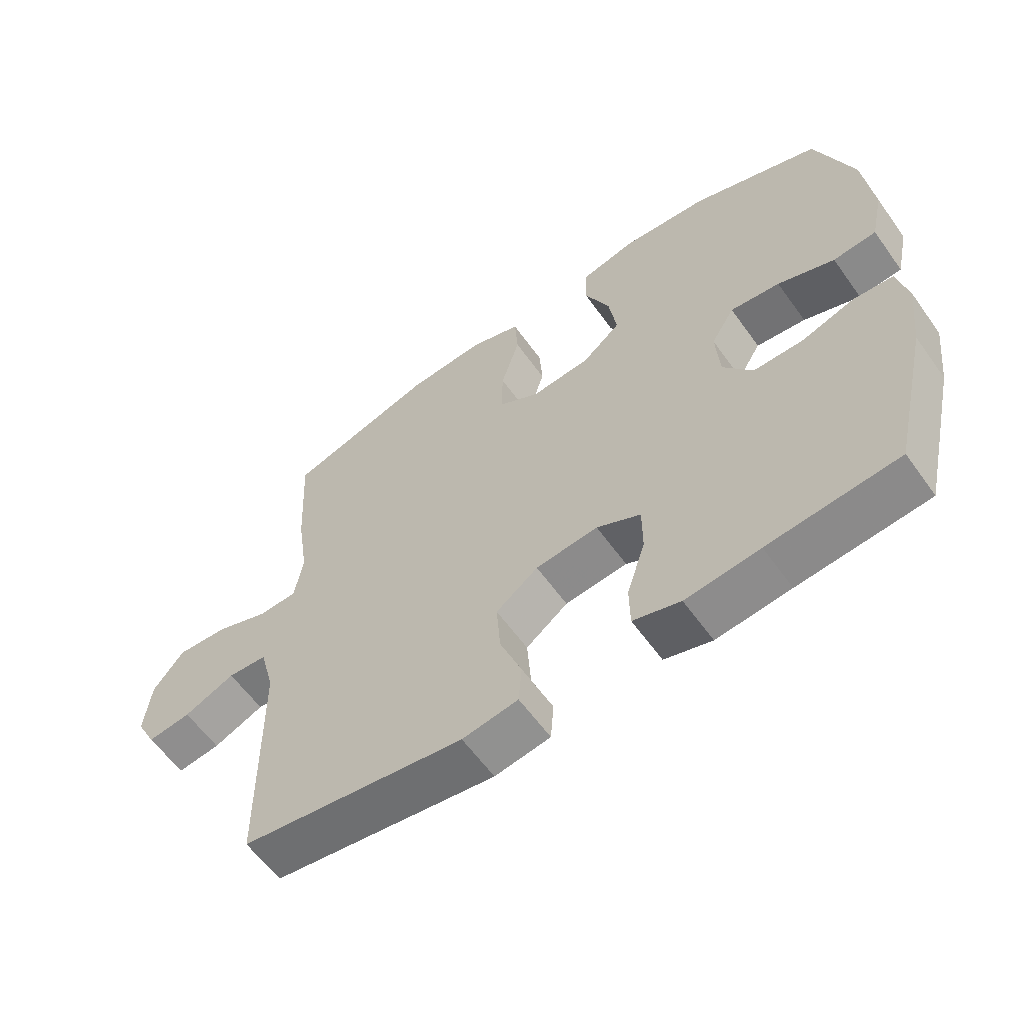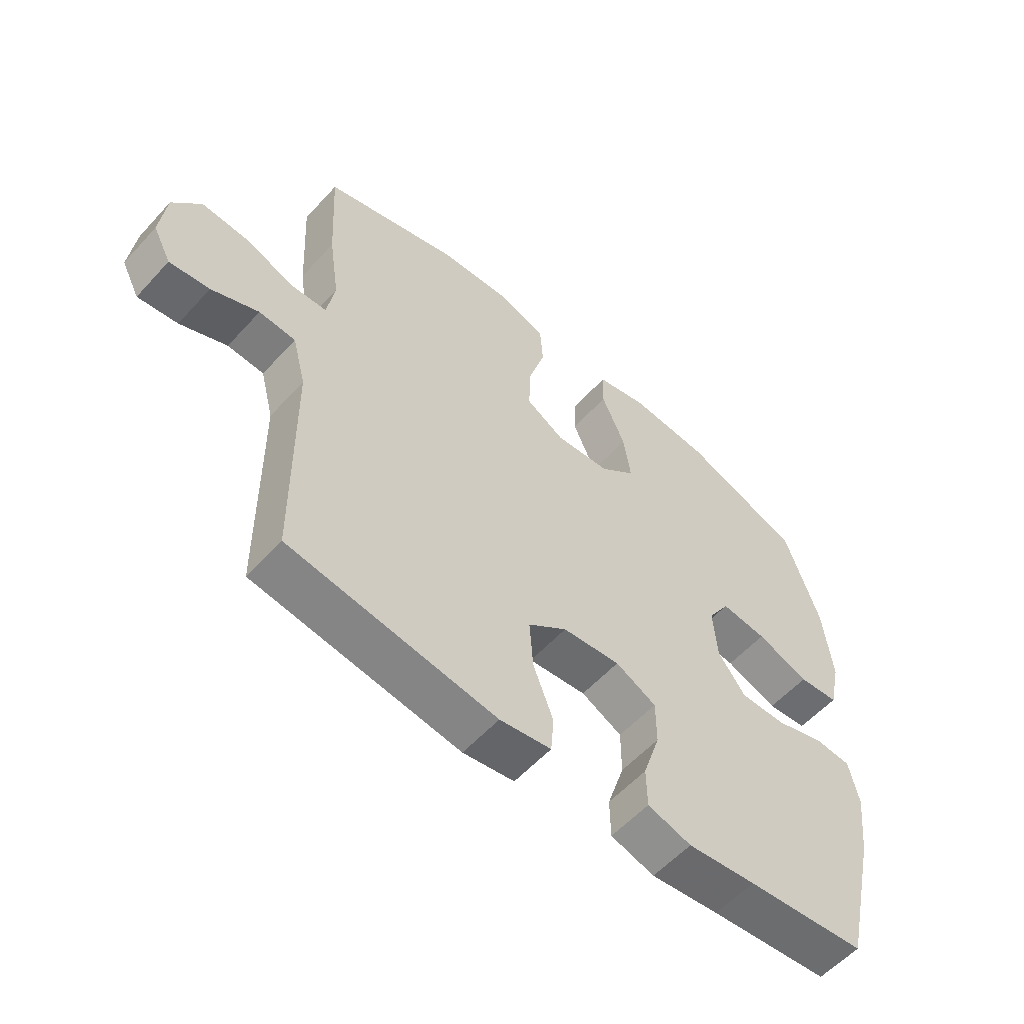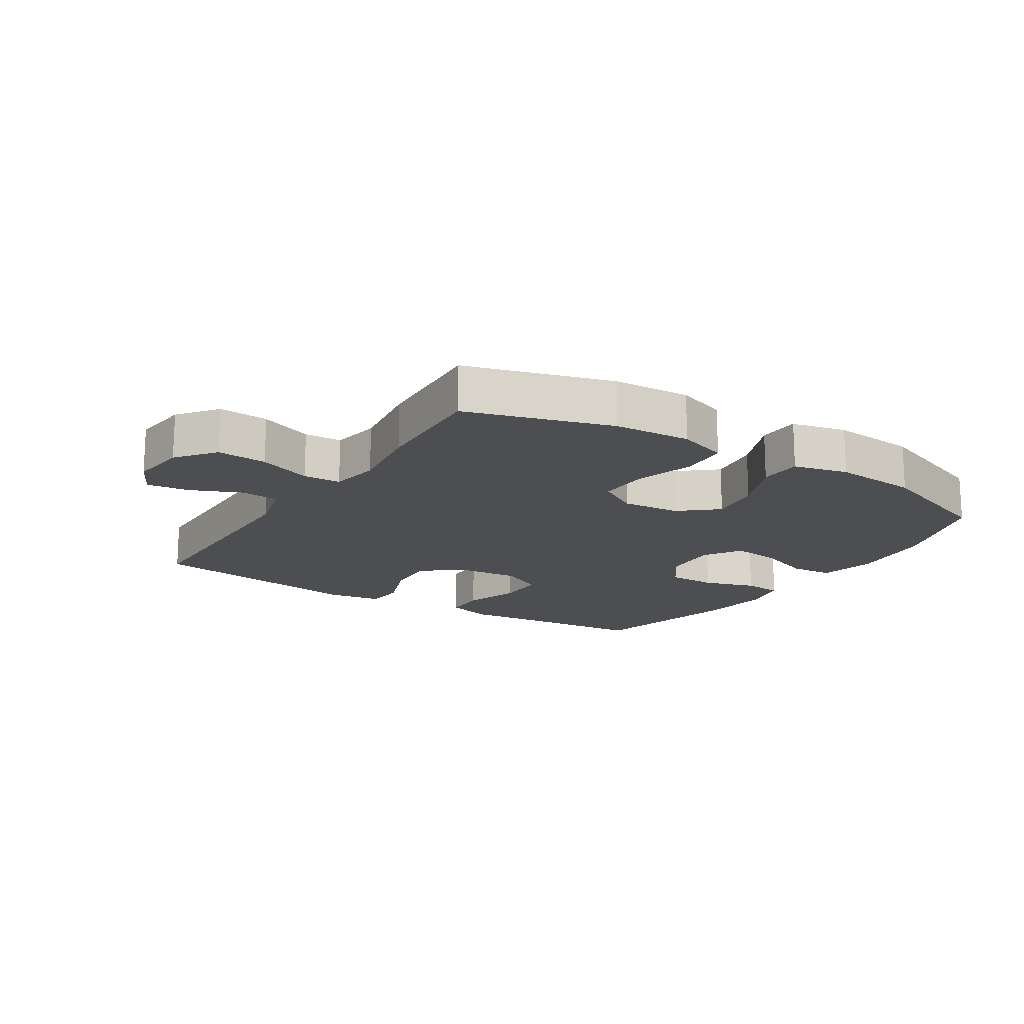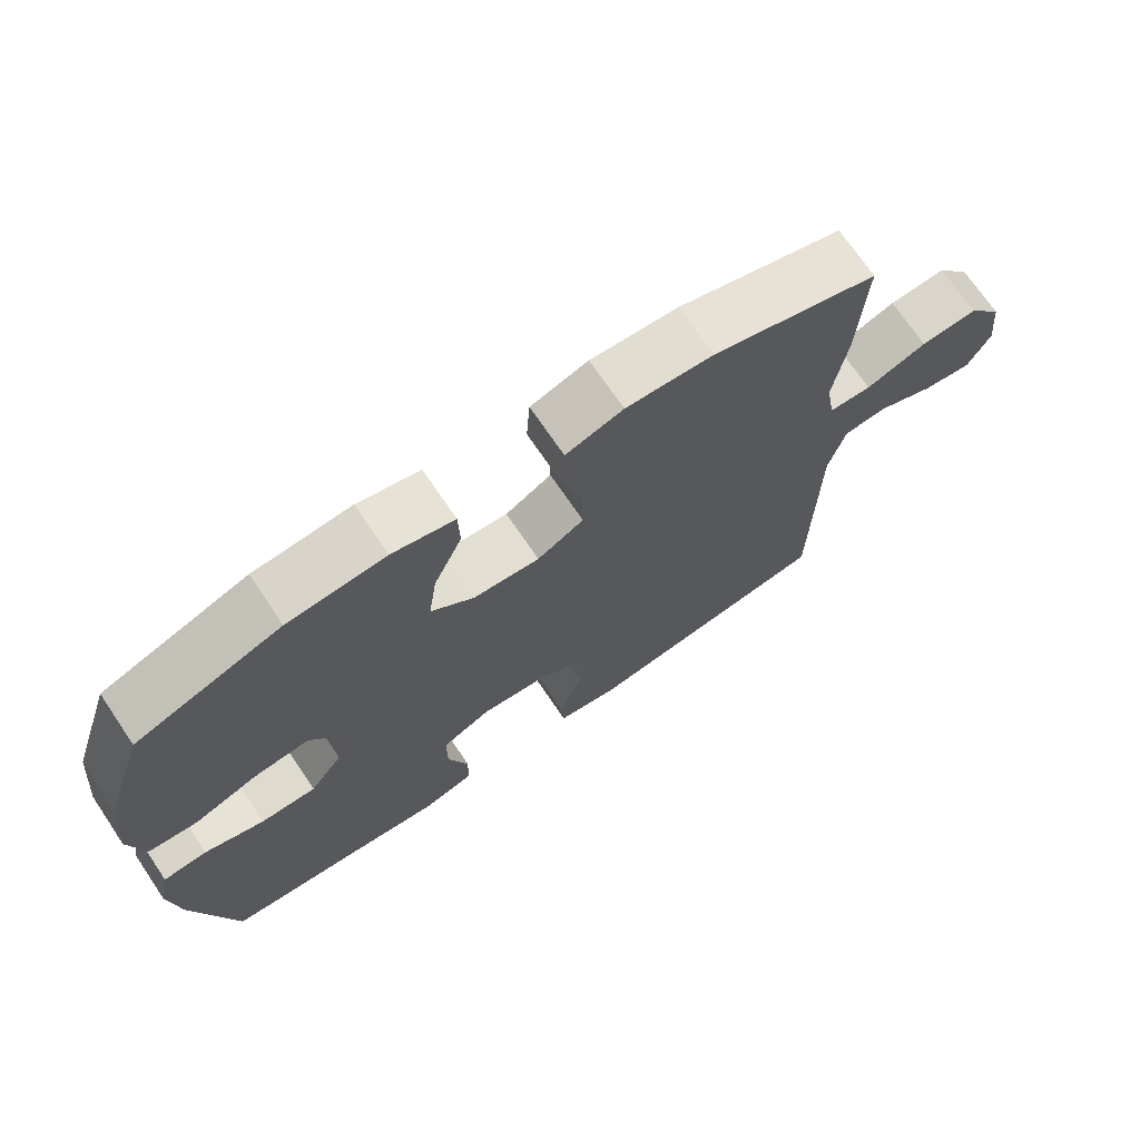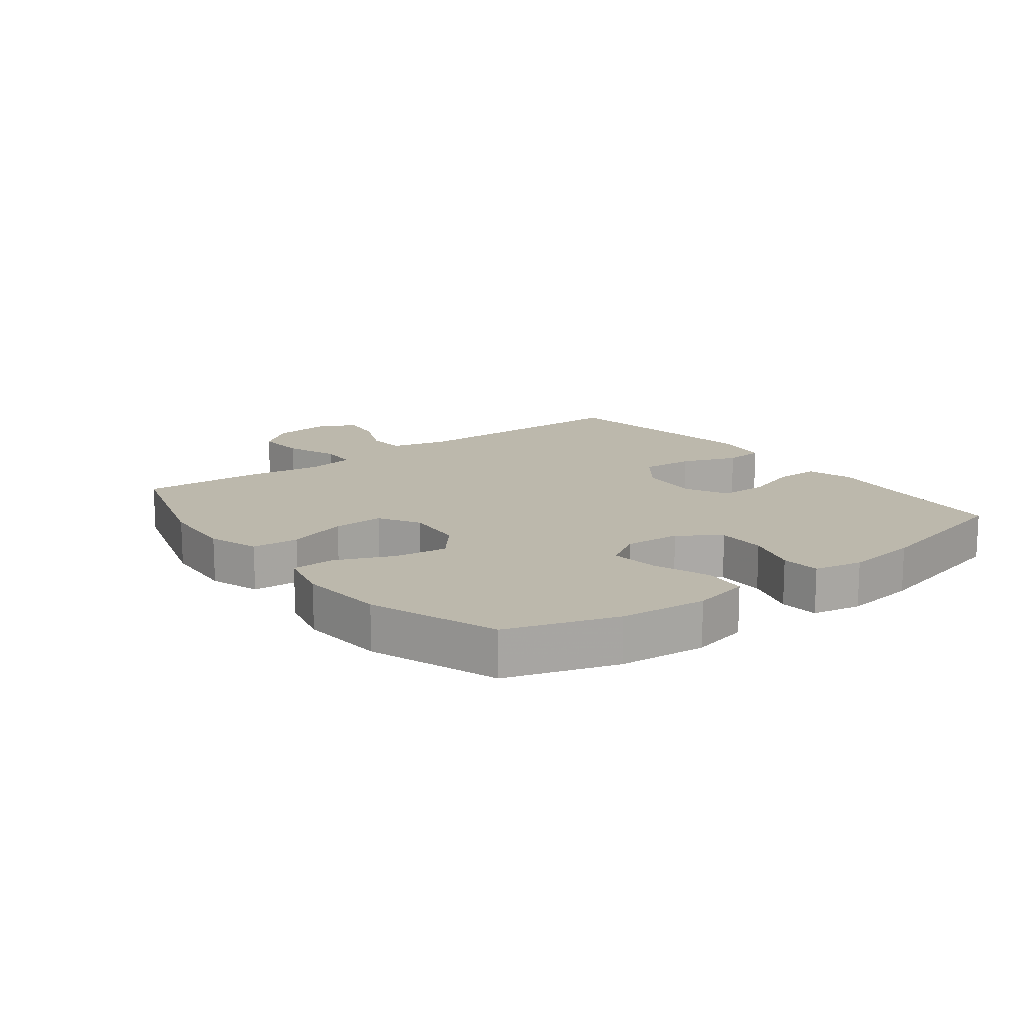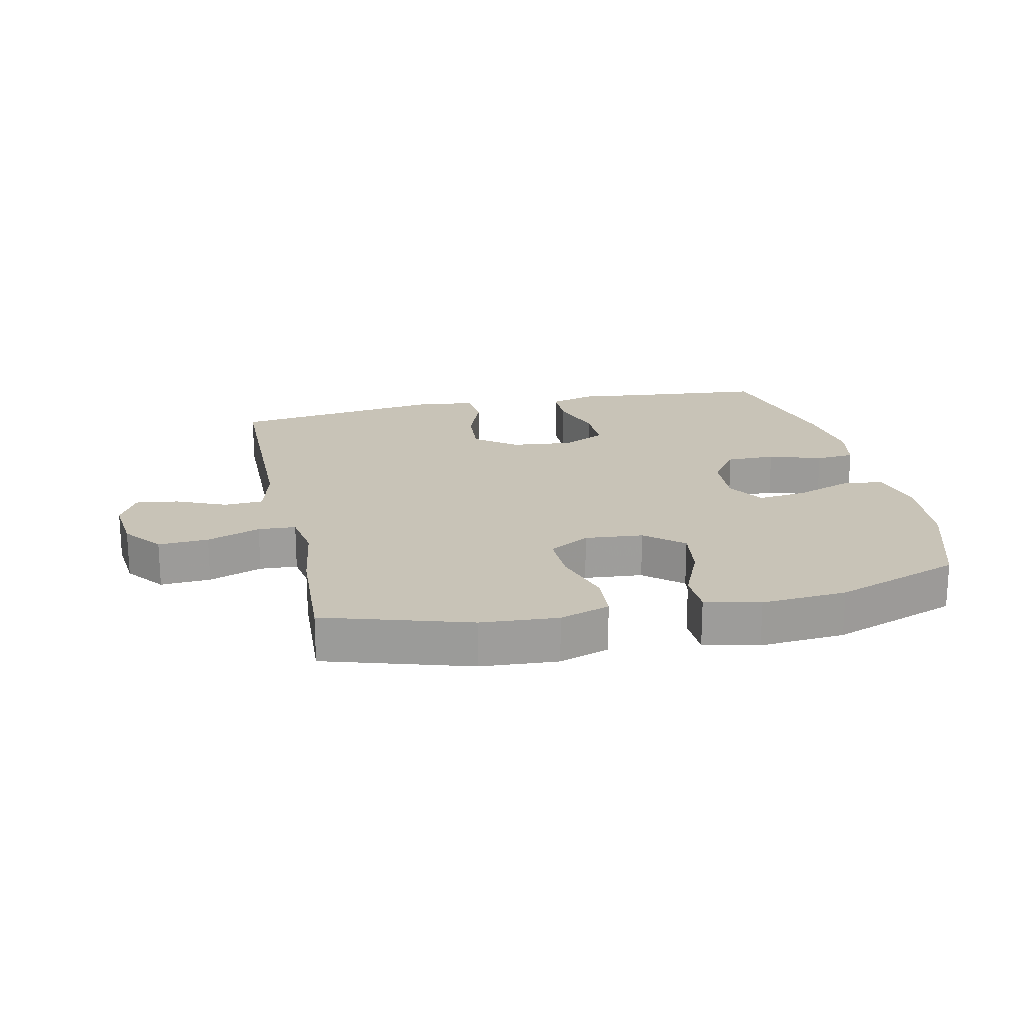
<metadata>
{"format":"obj","ext":"obj","renderer":"f3d","projection":"perspective","resolution":1024,"background":"white","views":[{"elev":-60.2,"azim":35.5,"up":"+Z"},{"elev":-57.1,"azim":-41.7,"up":"+Z"},{"elev":-16.6,"azim":-32.7,"up":"+Y"},{"elev":71.3,"azim":145.9,"up":"+Z"},{"elev":14.6,"azim":52.5,"up":"+Y"},{"elev":19.7,"azim":-12.3,"up":"+Y"}]}
</metadata>
<code>
v -0.5 0.07 0.5
v -0.269 0.07 0.57
v -0.147 0.07 0.578
v -0.067 0.07 0.551
v -0.062 0.07 0.476
v -0.091 0.07 0.38
v -0.093 0.07 0.299
v -0.028 0.07 0.261
v 0.065 0.07 0.269
v 0.125 0.07 0.32
v 0.113 0.07 0.404
v 0.073 0.07 0.496
v 0.075 0.07 0.564
v 0.162 0.07 0.585
v 0.298 0.07 0.574
v 0.5 0.07 0.5
v 0.558 0.07 0.326
v 0.572 0.07 0.189
v 0.552 0.07 0.098
v 0.484 0.07 0.092
v 0.395 0.07 0.125
v 0.317 0.07 0.134
v 0.28 0.07 0.074
v 0.286 0.07 -0.016
v 0.332 0.07 -0.08
v 0.41 0.07 -0.08
v 0.494 0.07 -0.053
v 0.556 0.07 -0.058
v 0.572 0.07 -0.135
v 0.558 0.07 -0.251
v 0.5 0.07 -0.5
v 0.297 0.07 -0.519
v 0.181 0.07 -0.532
v 0.107 0.07 -0.51
v 0.106 0.07 -0.442
v 0.135 0.07 -0.352
v 0.135 0.07 -0.275
v 0.066 0.07 -0.24
v -0.032 0.07 -0.25
v -0.098 0.07 -0.3
v -0.092 0.07 -0.384
v -0.058 0.07 -0.473
v -0.063 0.07 -0.536
v -0.15 0.07 -0.55
v -0.5 0.07 -0.5
v -0.504 0.07 -0.12
v -0.527 0.07 -0.031
v -0.589 0.07 -0.027
v -0.669 0.07 -0.062
v -0.737 0.07 -0.071
v -0.768 0.07 -0.011
v -0.758 0.07 0.081
v -0.71 0.07 0.143
v -0.63 0.07 0.138
v -0.545 0.07 0.106
v -0.485 0.07 0.109
v -0.472 0.07 0.188
v -0.49 0.07 0.311
v -0.5 0 0.5
v -0.269 0 0.57
v -0.147 0 0.578
v -0.067 0 0.551
v -0.062 0 0.476
v -0.091 0 0.38
v -0.093 0 0.299
v -0.028 0 0.261
v 0.065 0 0.269
v 0.125 0 0.32
v 0.113 0 0.404
v 0.073 0 0.496
v 0.075 0 0.564
v 0.162 0 0.585
v 0.298 0 0.574
v 0.5 0 0.5
v 0.558 0 0.326
v 0.572 0 0.189
v 0.552 0 0.098
v 0.484 0 0.092
v 0.395 0 0.125
v 0.317 0 0.134
v 0.28 0 0.074
v 0.286 0 -0.016
v 0.332 0 -0.08
v 0.41 0 -0.08
v 0.494 0 -0.053
v 0.556 0 -0.058
v 0.572 0 -0.135
v 0.558 0 -0.251
v 0.5 0 -0.5
v 0.297 0 -0.519
v 0.181 0 -0.532
v 0.107 0 -0.51
v 0.106 0 -0.442
v 0.135 0 -0.352
v 0.135 0 -0.275
v 0.066 0 -0.24
v -0.032 0 -0.25
v -0.098 0 -0.3
v -0.092 0 -0.384
v -0.058 0 -0.473
v -0.063 0 -0.536
v -0.15 0 -0.55
v -0.5 0 -0.5
v -0.504 0 -0.12
v -0.527 0 -0.031
v -0.589 0 -0.027
v -0.669 0 -0.062
v -0.737 0 -0.071
v -0.768 0 -0.011
v -0.758 0 0.081
v -0.71 0 0.143
v -0.63 0 0.138
v -0.545 0 0.106
v -0.485 0 0.109
v -0.472 0 0.188
v -0.49 0 0.311
f 4 5 6
f 3 4 6
f 2 3 6
f 1 2 6
f 58 1 6
f 57 58 6
f 56 57 6 7
f 53 54 55
f 52 53 55
f 51 52 55
f 50 51 55
f 49 50 55
f 48 49 55
f 47 48 55 56
f 56 7 8
f 47 56 8
f 46 47 8
f 44 45 46
f 43 44 46
f 42 43 46
f 41 42 46
f 40 41 46
f 46 8 9
f 40 46 9
f 39 40 9
f 34 35 36
f 33 34 36
f 32 33 36
f 32 36 37
f 31 32 37
f 30 31 37
f 29 30 37
f 28 29 37
f 27 28 37
f 26 27 37
f 25 26 37 38
f 19 20 21
f 18 19 21
f 17 18 21
f 16 17 21
f 15 16 21
f 14 15 21
f 13 14 21
f 12 13 21
f 11 12 21
f 10 11 21 22
f 9 10 22 23
f 38 39 9
f 25 38 9
f 24 25 9
f 9 23 24
f 64 63 62
f 64 62 61
f 64 61 60
f 64 60 59
f 64 59 116
f 64 116 115
f 65 64 115 114
f 113 112 111
f 113 111 110
f 113 110 109
f 113 109 108
f 113 108 107
f 113 107 106
f 114 113 106 105
f 66 65 114
f 66 114 105
f 66 105 104
f 104 103 102
f 104 102 101
f 104 101 100
f 104 100 99
f 104 99 98
f 67 66 104
f 67 104 98
f 67 98 97
f 94 93 92
f 94 92 91
f 94 91 90
f 95 94 90
f 95 90 89
f 95 89 88
f 95 88 87
f 95 87 86
f 95 86 85
f 95 85 84
f 96 95 84 83
f 79 78 77
f 79 77 76
f 79 76 75
f 79 75 74
f 79 74 73
f 79 73 72
f 79 72 71
f 79 71 70
f 79 70 69
f 80 79 69 68
f 81 80 68 67
f 67 97 96
f 67 96 83
f 67 83 82
f 82 81 67
f 1 59 60 2
f 2 60 61 3
f 3 61 62 4
f 4 62 63 5
f 5 63 64 6
f 6 64 65 7
f 7 65 66 8
f 8 66 67 9
f 9 67 68 10
f 10 68 69 11
f 11 69 70 12
f 12 70 71 13
f 13 71 72 14
f 14 72 73 15
f 15 73 74 16
f 16 74 75 17
f 17 75 76 18
f 18 76 77 19
f 19 77 78 20
f 20 78 79 21
f 21 79 80 22
f 22 80 81 23
f 23 81 82 24
f 24 82 83 25
f 25 83 84 26
f 26 84 85 27
f 27 85 86 28
f 28 86 87 29
f 29 87 88 30
f 30 88 89 31
f 31 89 90 32
f 32 90 91 33
f 33 91 92 34
f 34 92 93 35
f 35 93 94 36
f 36 94 95 37
f 37 95 96 38
f 38 96 97 39
f 39 97 98 40
f 40 98 99 41
f 41 99 100 42
f 42 100 101 43
f 43 101 102 44
f 44 102 103 45
f 45 103 104 46
f 46 104 105 47
f 47 105 106 48
f 48 106 107 49
f 49 107 108 50
f 50 108 109 51
f 51 109 110 52
f 52 110 111 53
f 53 111 112 54
f 54 112 113 55
f 55 113 114 56
f 56 114 115 57
f 57 115 116 58
f 58 116 59 1

</code>
